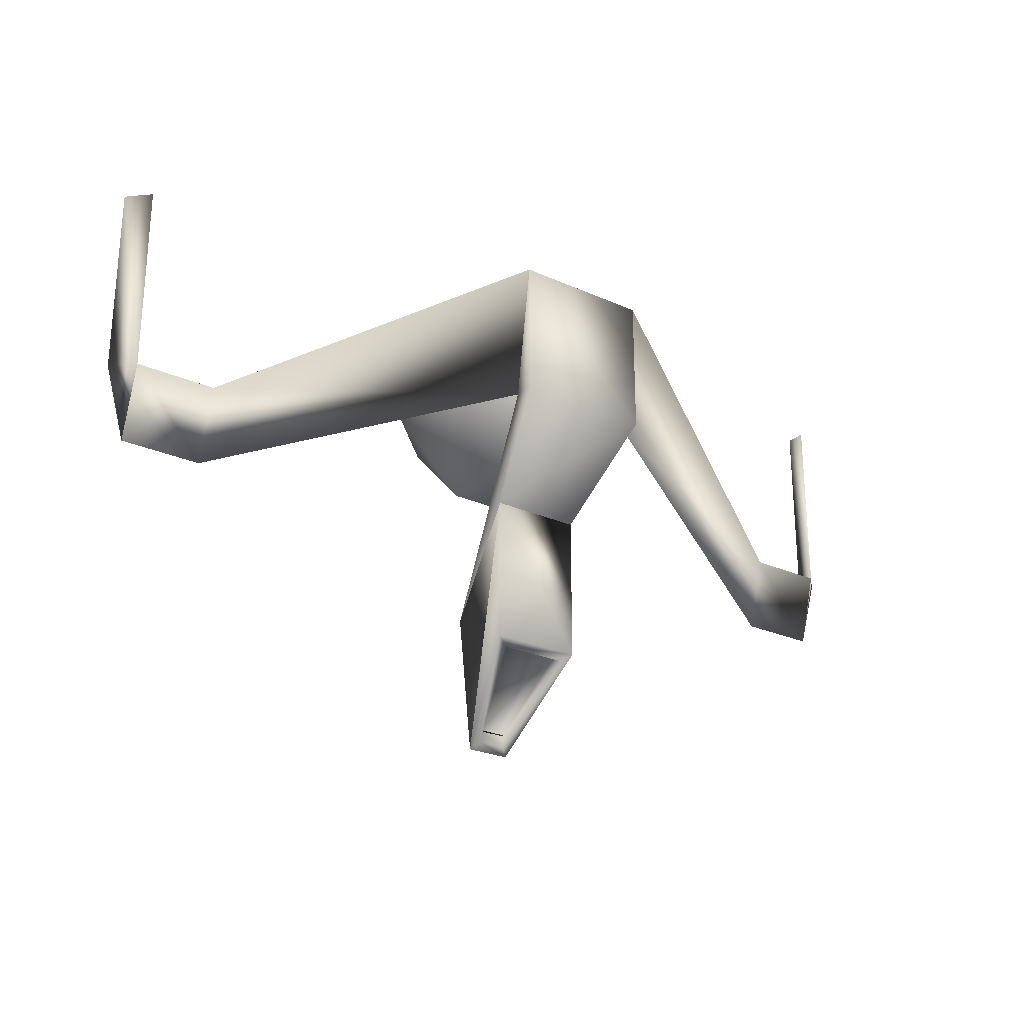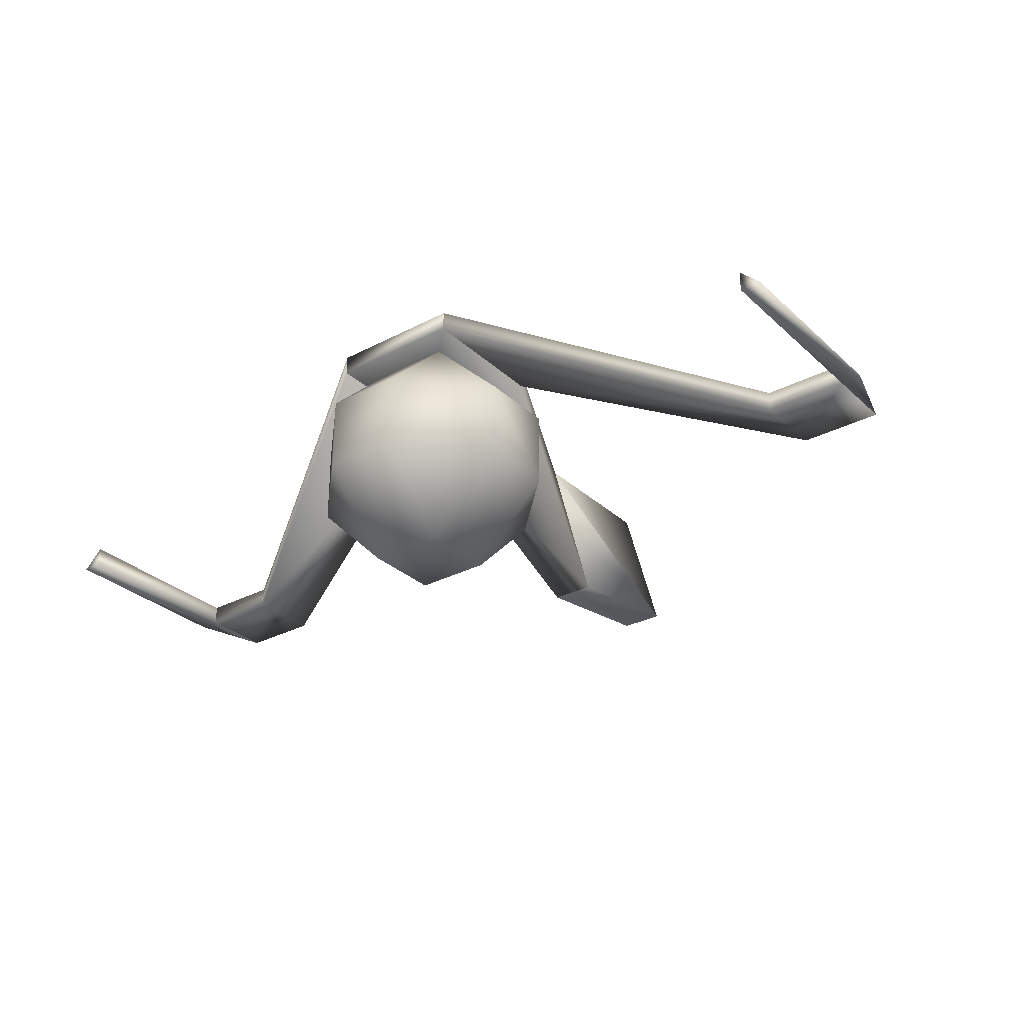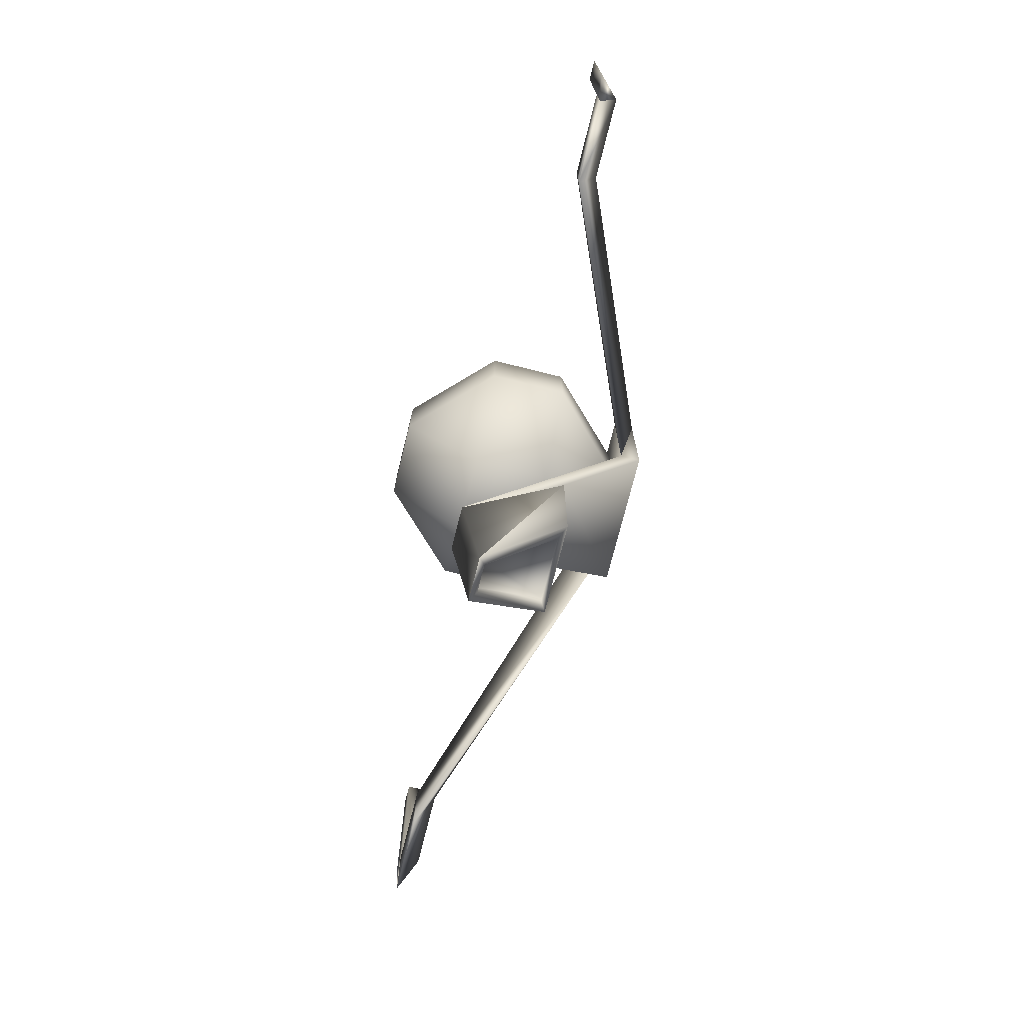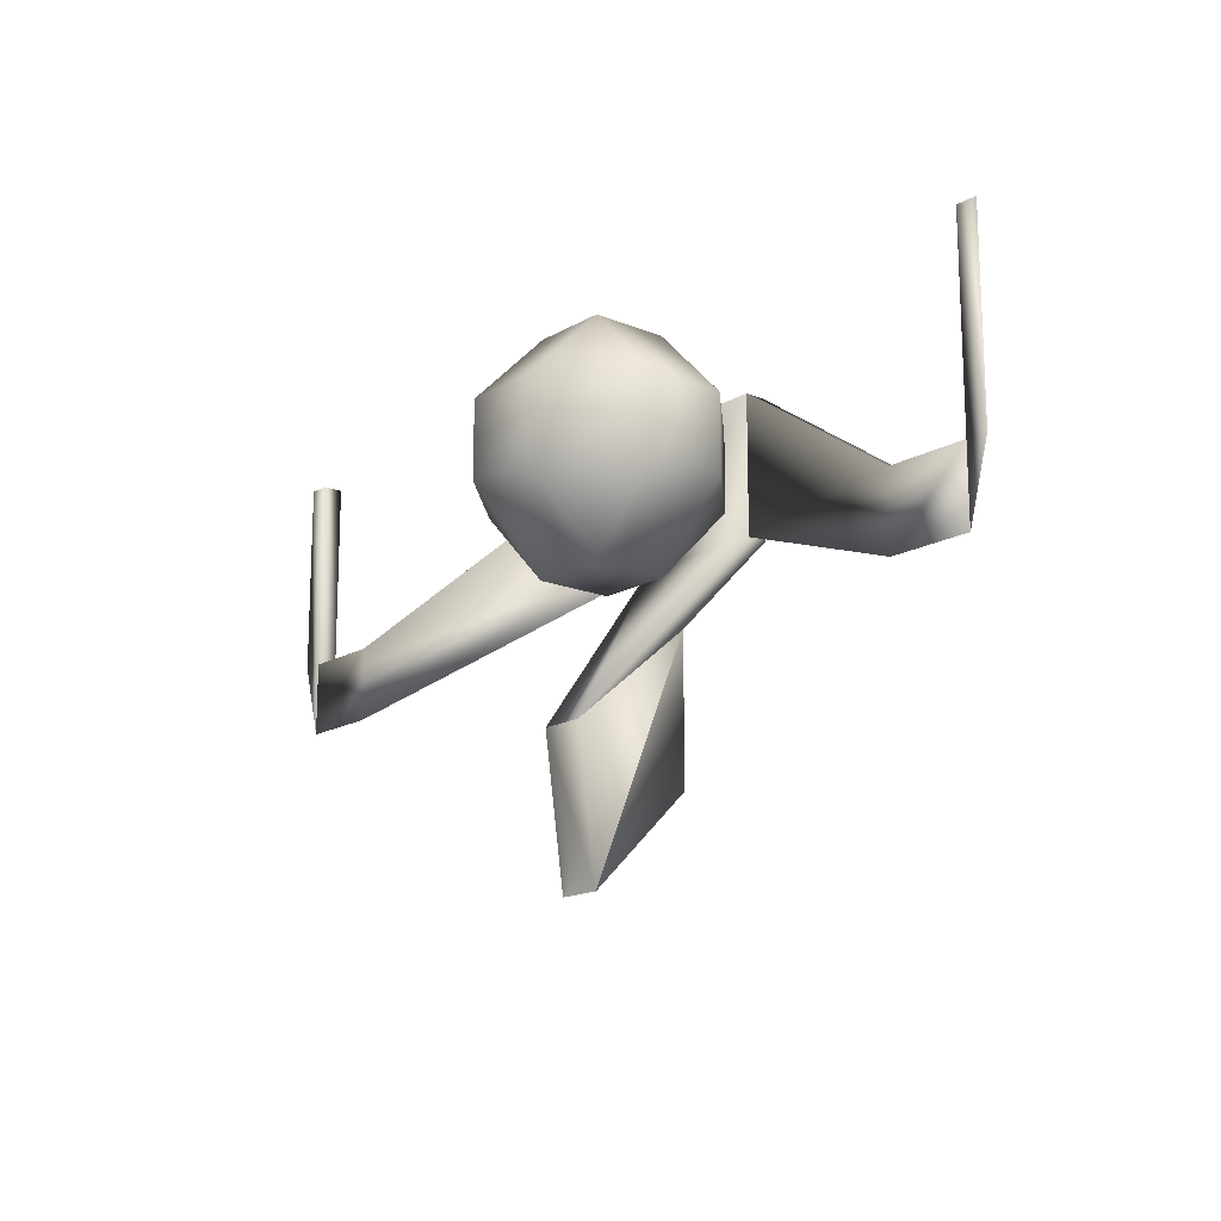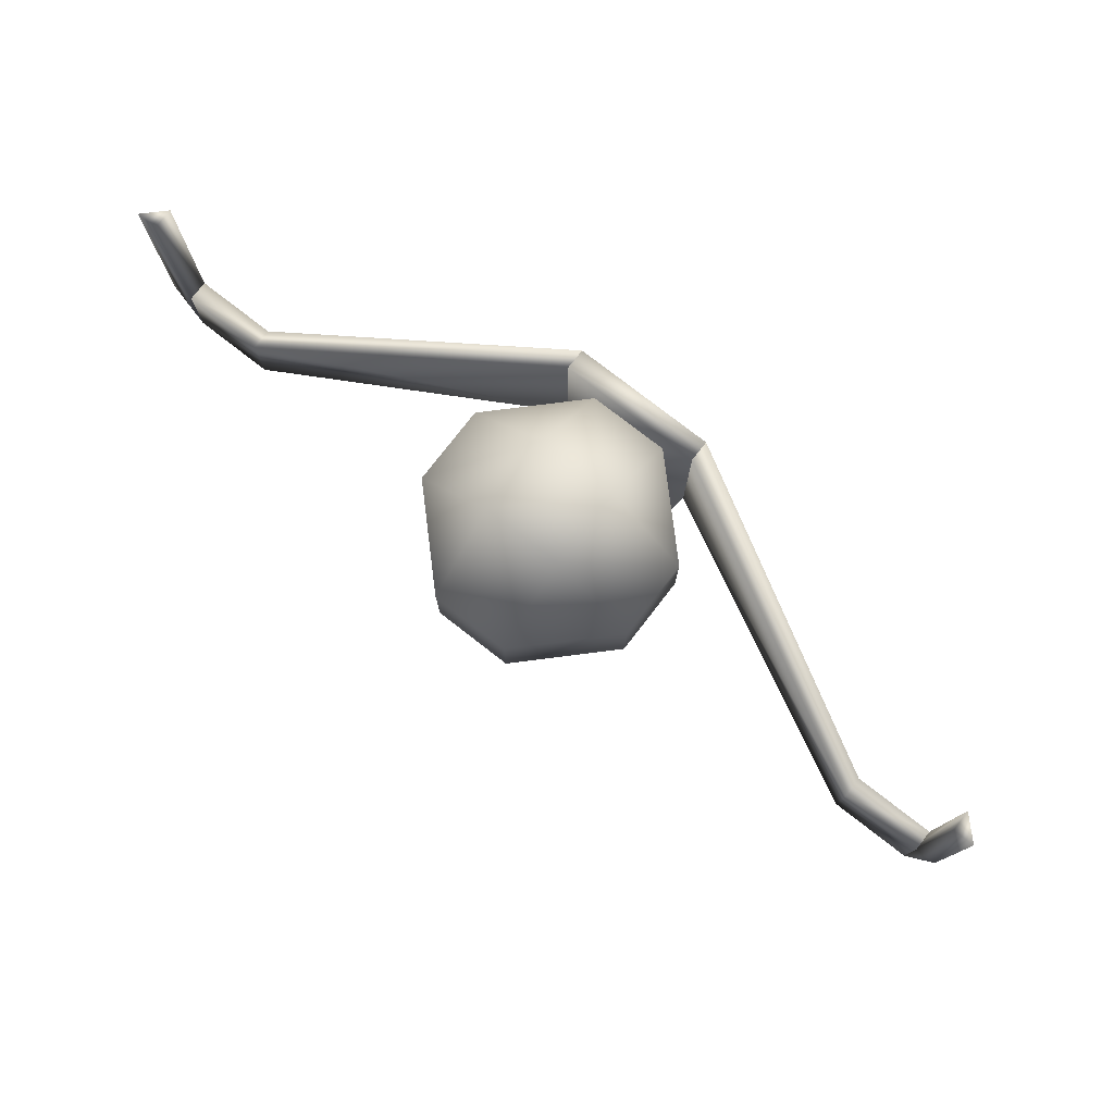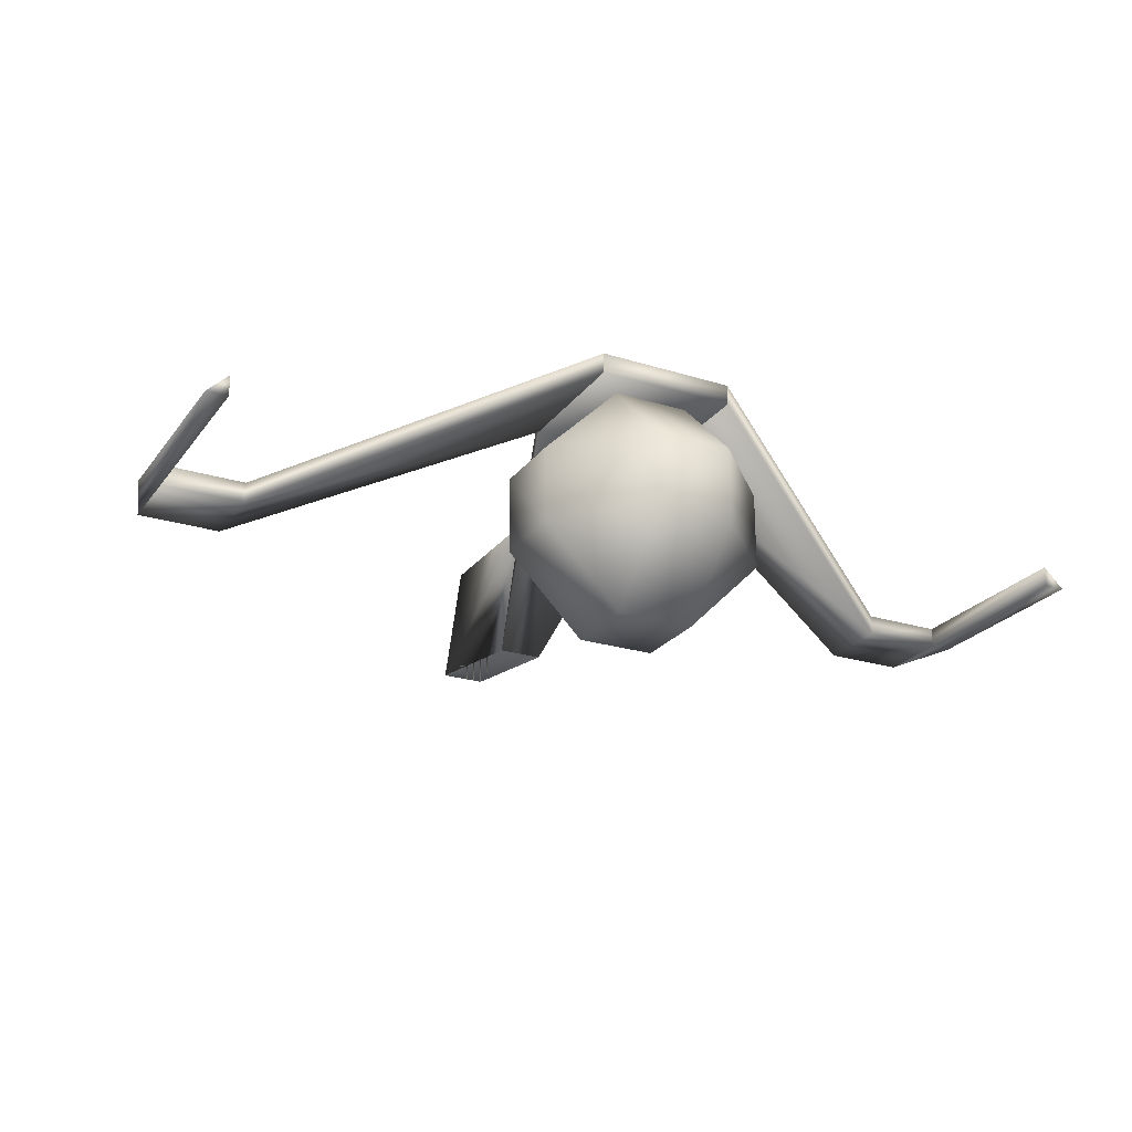
<metadata>
{"format":"obj","ext":"obj","renderer":"f3d","projection":"perspective","resolution":1024,"background":"white","views":[{"elev":-25.1,"azim":143.9,"up":"+Z"},{"elev":-30.0,"azim":37.4,"up":"+Y"},{"elev":-73.2,"azim":76.0,"up":"+Z"},{"elev":-15.9,"azim":49.9,"up":"+Z"},{"elev":77.5,"azim":37.8,"up":"+Z"},{"elev":-23.8,"azim":-27.5,"up":"+Y"}]}
</metadata>
<code>
o cube1_cut7
v 1 1.964 1
v 1 1.668 1
v 1 1.668 -1
v 5.174 0.14 -1.562
v 5.174 -0.156 -1.562
v 5.174 -0.156 -2.622
v 6.348 0.14 -1.562
v 6.348 -0.156 -1.562
v 6.348 -0.156 -2.622
g cube1_cut7
f 1 3 2
f 2 4 1
f 3 4 6
f 3 5 2
f 4 2 5
f 4 3 1
f 5 3 6
f 5 7 4
f 6 7 9
f 6 8 5
f 7 5 8
f 7 6 4
f 8 6 9
f 8 9 7
o cube1_cut6
v -1 1.668 1
v -1 1.964 1
v -1 1.668 -1
v -5.174 -0.156 -1.562
v -5.174 0.14 -1.562
v -5.174 -0.156 -2.622
v -6.348 -0.156 -1.562
v -6.348 0.14 -1.562
v -6.348 -0.156 -2.622
g cube1_cut6
f 10 12 11
f 10 13 12
f 11 12 14
f 11 13 10
f 13 11 14
f 13 18 15
f 14 16 13
f 14 18 17
f 15 12 13
f 15 14 12
f 16 14 17
f 16 18 13
f 17 18 16
f 18 14 15
o cube1_cut5
v -1 1.668 1
v -1 1.964 1
v 1 1.964 1
v 1 1.668 1
v -1 1.668 -1
v -1 1.964 -1
v 1 1.964 -1
v 1 1.668 -1
v -0.2704 -0.6871 -3.677
v 0.3656 -0.6871 -3.677
v -0.6352 0.7864 -2.338
v 0.6828 0.7864 -2.338
g cube1_cut5
f 19 21 20
f 19 23 22
f 20 23 19
f 21 24 20
f 21 26 25
f 22 21 19
f 22 23 26
f 22 26 21
f 23 28 26
f 23 29 27
f 24 23 20
f 24 29 23
f 24 30 29
f 25 24 21
f 25 30 24
f 26 30 25
f 27 28 23
f 27 29 28
f 28 30 26
f 30 28 29
o cube1_cut4
v 6.348 0.14 -1.562
v 6.348 -0.156 -1.562
v 6.348 -0.156 -2.622
v 6.648 -0.156 -1.562
v 6.648 -0.156 1.212
v 6.348 0.14 1.212
v 6.348 -0.156 1.212
g cube1_cut4
f 37 35 36
f 31 33 32
f 31 34 33
f 32 36 31
f 33 34 32
f 34 31 35
f 34 37 32
f 35 37 34
f 36 32 37
f 36 35 31
o cube1_cut3
v -6.348 -0.156 -1.562
v -6.348 0.14 -1.562
v -6.348 -0.156 -2.622
v -6.648 -0.156 -1.562
v -6.648 -0.156 1.212
v -6.348 -0.156 1.212
v -6.348 0.14 1.212
g cube1_cut3
f 43 44 42
f 38 40 39
f 38 41 40
f 38 42 41
f 39 41 44
f 39 43 38
f 40 41 39
f 42 38 43
f 42 44 41
f 43 39 44
o octotoad2
v 1.668 0.556 0.556
v 1.668 0.556 -0.556
v 1.668 -0.556 0.556
v 1.668 -0.556 -0.556
v -1.668 0.556 0.556
v -1.668 0.556 -0.556
v -1.668 -0.556 0.556
v -1.668 -0.556 -0.556
v 0.556 1.668 0.556
v 0.556 1.668 -0.556
v 0.556 -1.668 0.556
v 0.556 -1.668 -0.556
v 0.556 0.556 1.668
v 0.556 0.556 -1.668
v 0.556 -0.556 1.668
v 0.556 -0.556 -1.668
v -0.556 1.668 0.556
v -0.556 1.668 -0.556
v -0.556 -1.668 0.556
v -0.556 -1.668 -0.556
v -0.556 0.556 1.668
v -0.556 0.556 -1.668
v -0.556 -0.556 1.668
v -0.556 -0.556 -1.668
g octotoad2
f 45 48 46
f 45 54 53
f 45 59 47
f 46 54 45
f 46 58 54
f 46 60 58
f 47 48 45
f 47 56 48
f 47 59 55
f 48 60 46
f 49 61 50
f 49 65 61
f 50 51 49
f 50 61 62
f 50 66 52
f 51 65 49
f 52 51 50
f 52 63 51
f 52 66 68
f 52 68 64
f 53 57 45
f 53 61 57
f 53 62 61
f 54 62 53
f 54 66 62
f 55 56 47
f 55 64 56
f 56 60 48
f 56 68 60
f 57 59 45
f 57 61 65
f 57 67 59
f 58 66 54
f 58 68 66
f 59 63 55
f 60 68 58
f 62 66 50
f 63 64 55
f 63 67 51
f 64 63 52
f 64 68 56
f 65 67 57
f 67 63 59
f 67 65 51
o cube1
v -0.2704 -0.6871 -3.677
v 0.3656 -0.6871 -3.677
v -0.6352 0.7864 -2.338
v 0.6828 0.7864 -2.338
v -0.2704 -0.3911 -5.783
v 0.3656 -0.3911 -5.783
v 0.3656 -0.3911 -5.783
v -0.2704 -0.3911 -5.783
v -0.6352 0.7864 -4.444
v 0.6828 0.7864 -4.444
v 0.2462 -0.2969 -5.676
v -0.154 -0.2969 -5.676
v -0.4604 0.6922 -4.552
v 0.5126 0.6922 -4.552
v 0.2462 -0.2969 -5.498
v -0.154 -0.2969 -5.498
v -0.4604 0.6922 -4.374
v 0.5126 0.6922 -4.374
g cube1
f 84 85 83
f 86 83 85
f 69 74 70
f 70 71 69
f 71 70 72
f 72 77 71
f 73 69 74
f 74 69 73
f 74 75 72 70
f 75 74 69 71 76
f 75 79 78
f 76 71 77
f 76 79 75
f 77 72 78
f 77 80 76
f 78 72 75
f 78 82 77
f 79 76 80
f 79 83 82
f 80 77 81
f 80 83 79
f 81 77 82
f 81 84 80
f 82 78 79
f 82 85 81
f 83 80 84
f 84 81 85
f 85 82 86
f 86 82 83

</code>
